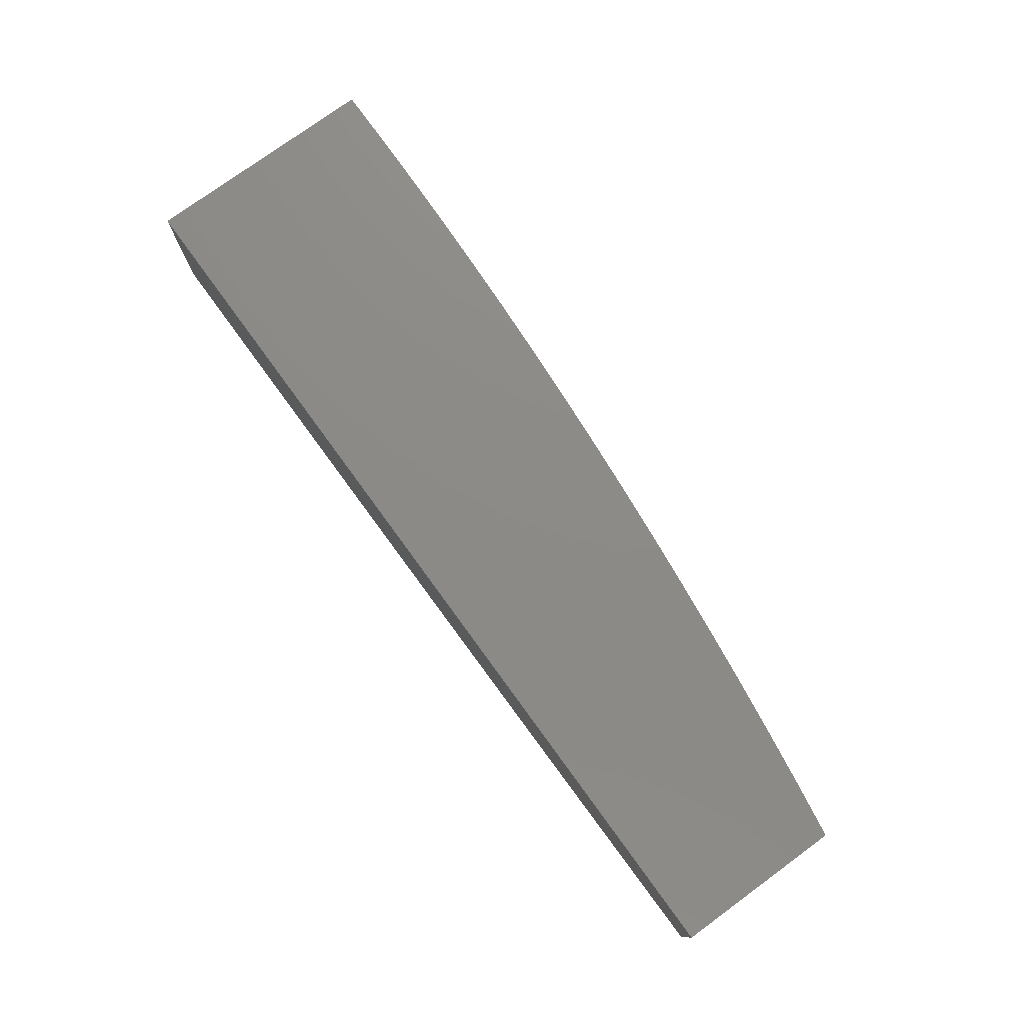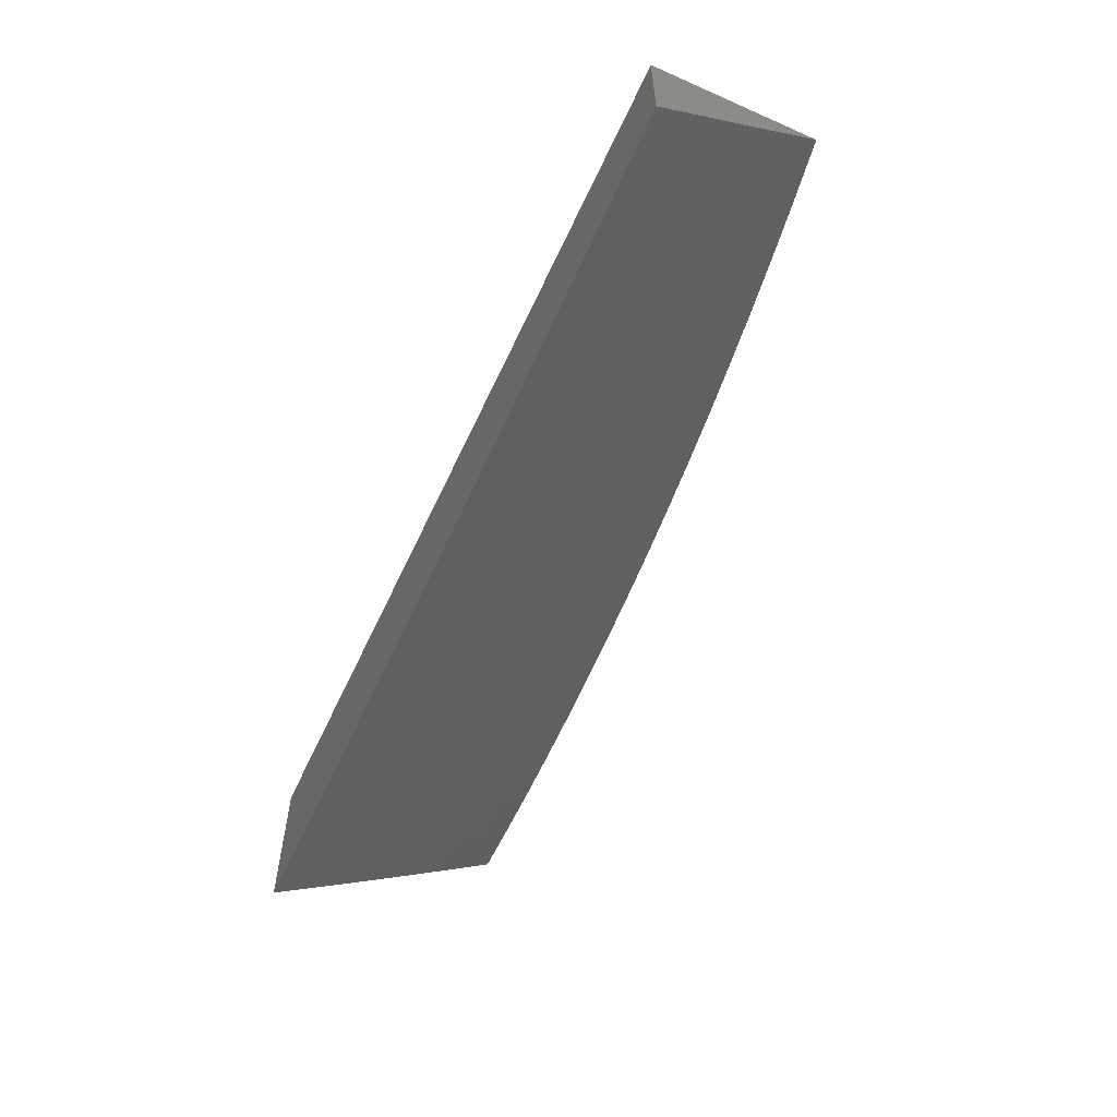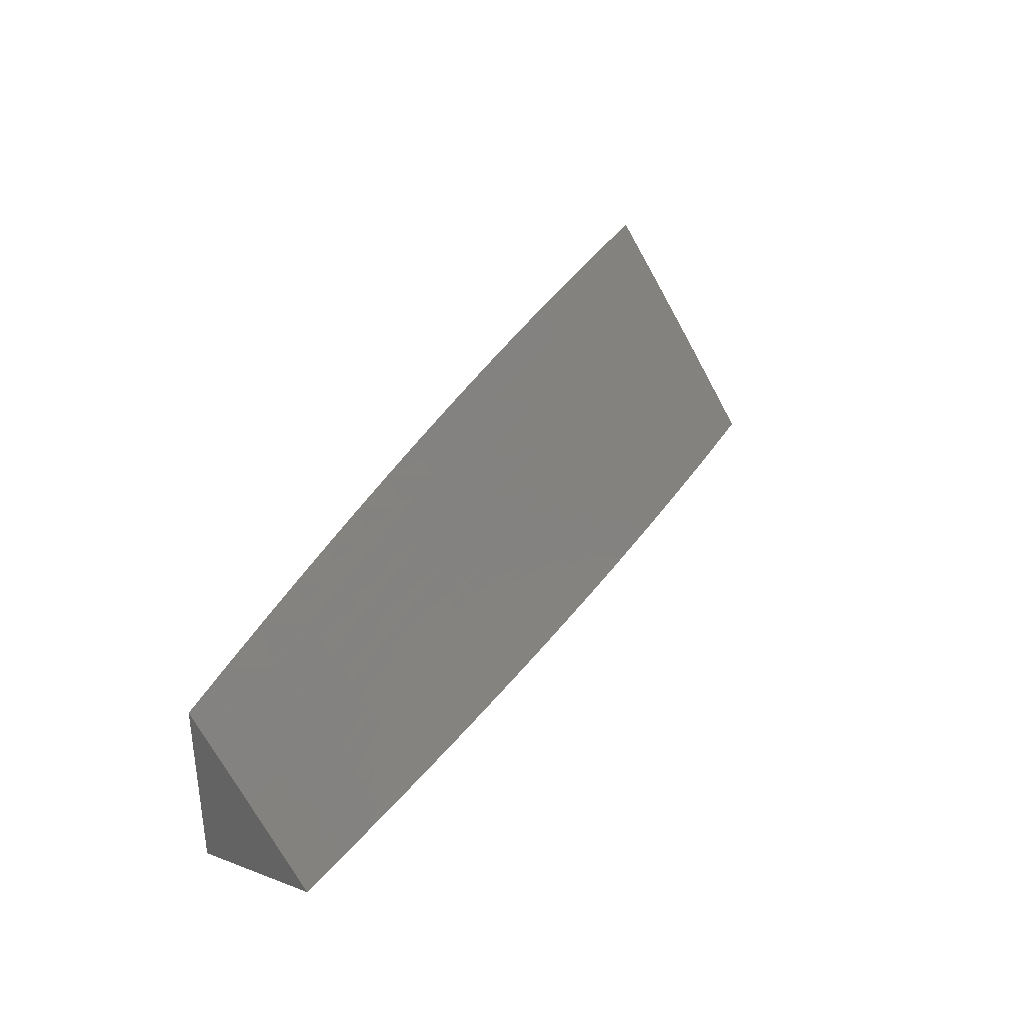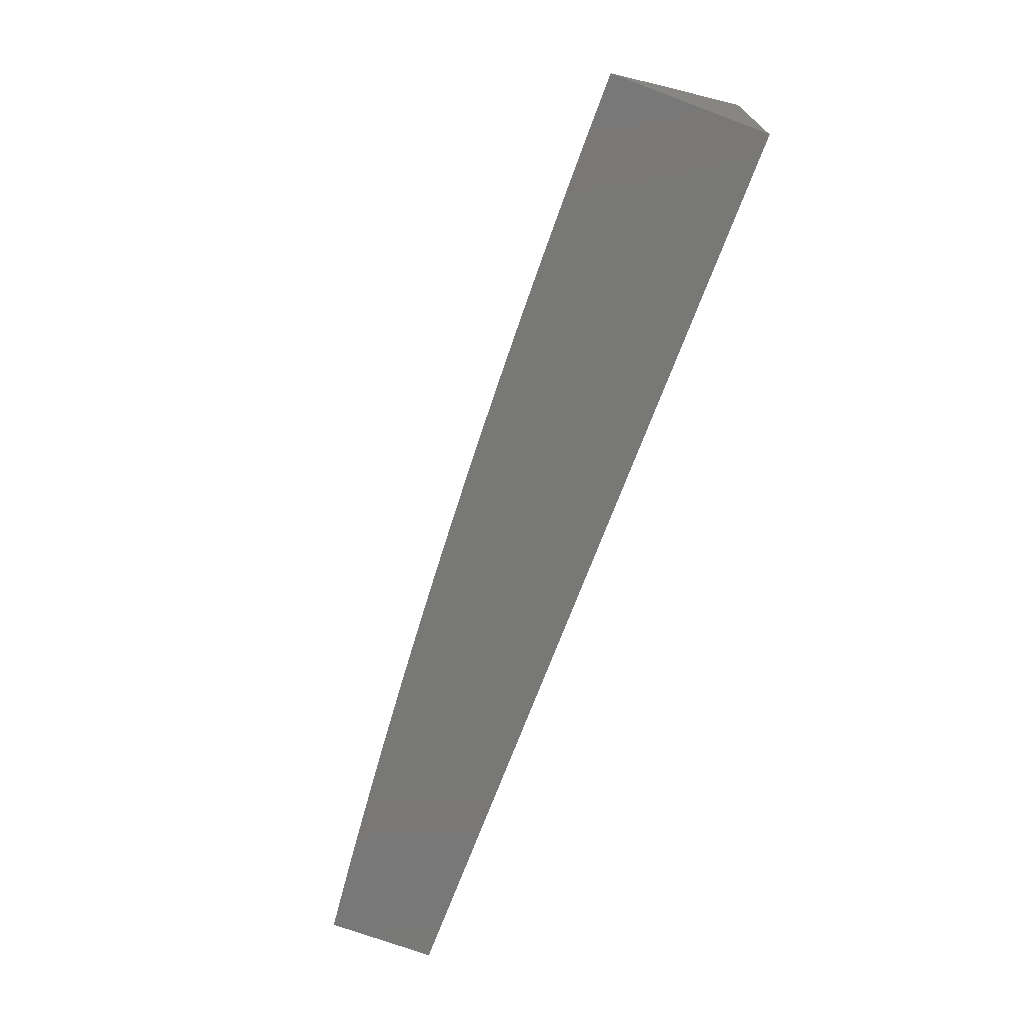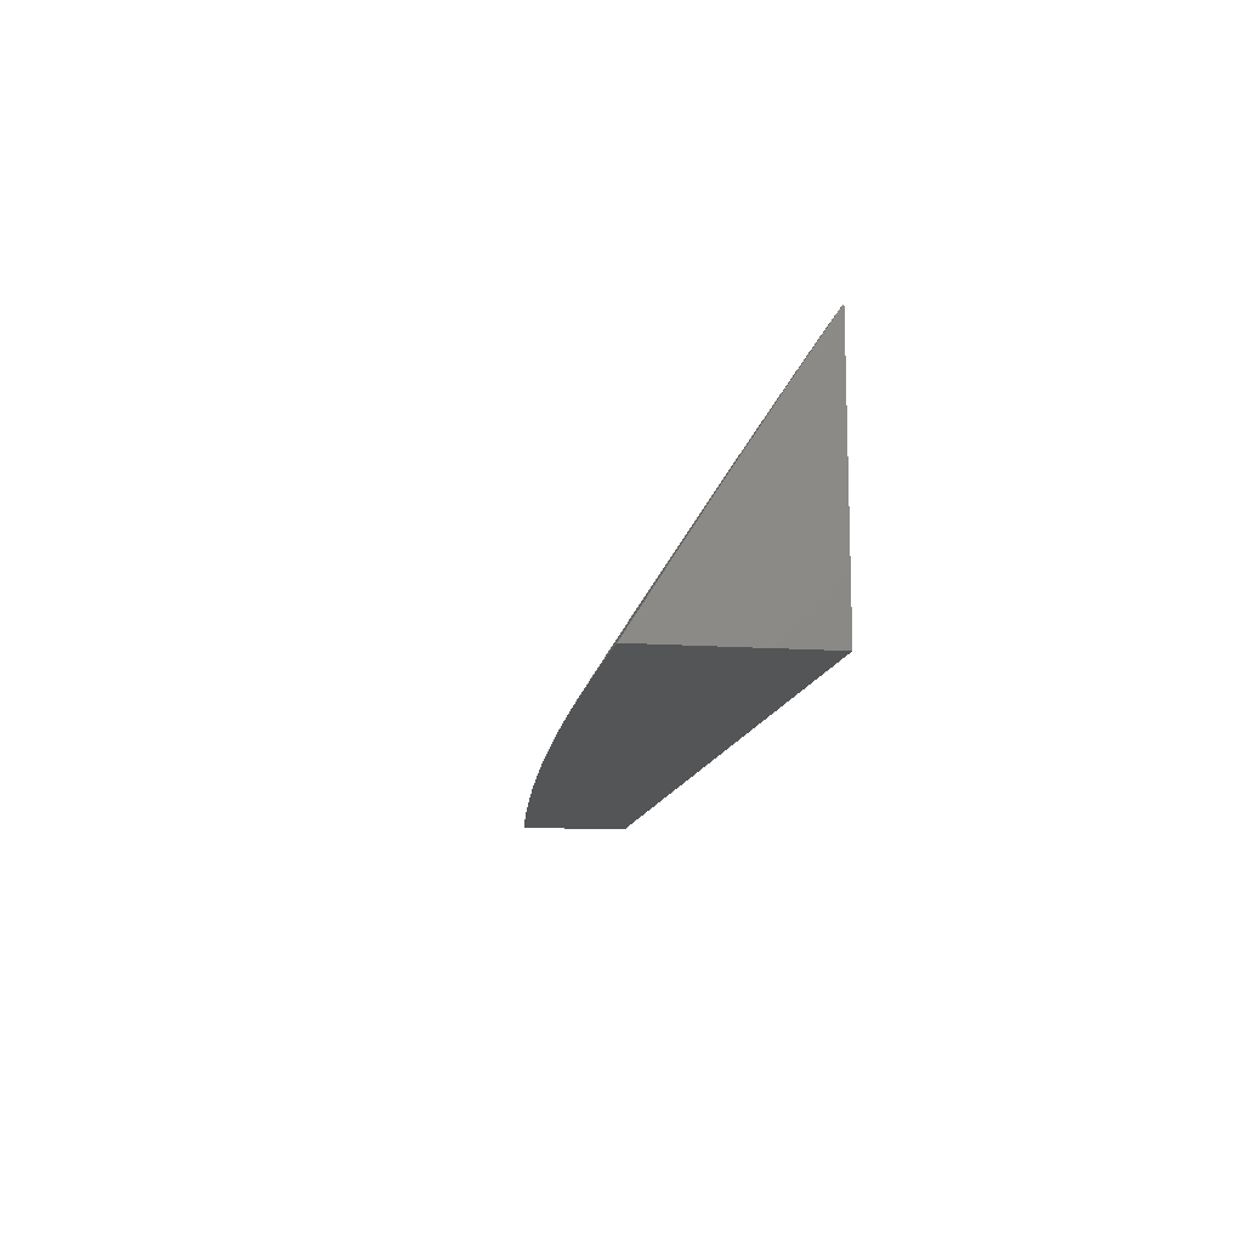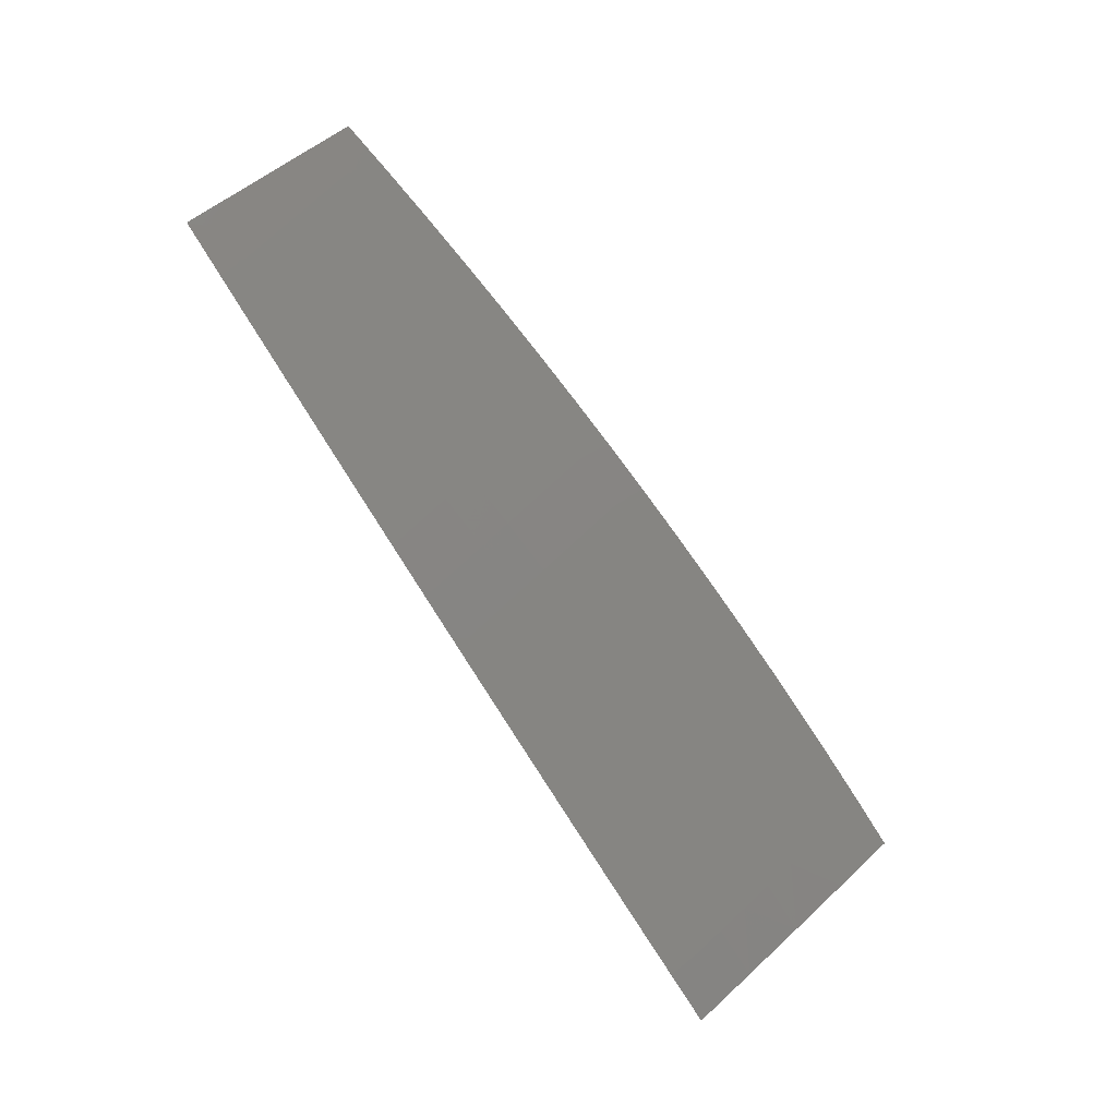
<metadata>
{"format":"stl","ext":"stl","renderer":"f3d","projection":"perspective","resolution":1024,"background":"white","views":[{"elev":76.7,"azim":53.9,"up":"+Z"},{"elev":-57.2,"azim":65.5,"up":"+Z"},{"elev":34.0,"azim":116.8,"up":"+Y"},{"elev":-70.9,"azim":-110.5,"up":"+Y"},{"elev":-12.8,"azim":-99.2,"up":"+Y"},{"elev":-77.4,"azim":122.0,"up":"+Z"}]}
</metadata>
<code>
# stl→obj: 139 verts, 274 faces
v 0.9377 6 -10.12
v 0.9387 6.026 -10.11
v 1 6 -10.12
v 0.9437 6.058 -10.09
v 1 6.091 -10.06
v 0.9487 6.09 -10.06
v 0.9537 6.122 -10.04
v 0.8889 6.132 -10.04
v 0.8936 6.164 -10.02
v 0.8286 6.173 -10.02
v 0.8758 6.199 -10
v 0.8136 6.208 -10
v 0.7638 6.181 -10.02
v 0.7514 6.216 -10
v 0.6991 6.189 -10.02
v 0.689 6.223 -10
v 0.6345 6.196 -10.02
v 0.6266 6.229 -10
v 0.5701 6.202 -10.02
v 0.5641 6.235 -10
v 0.506 6.208 -10.02
v 0.5016 6.241 -10
v 0.442 6.213 -10.02
v 0.439 6.245 -10
v 0.3782 6.217 -10.02
v 0.3764 6.25 -10
v 0.3146 6.221 -10.02
v 0.3138 6.253 -10
v 0.2512 6.223 -10.02
v 0.2511 6.256 -10
v 0.188 6.226 -10.02
v 0.1883 6.258 -10
v 0.1249 6.227 -10.02
v 0.1256 6.26 -10
v 0.06247 6.228 -10.02
v 0.0628 6.261 -10
v 0 6.261 -10
v 0 6.196 -10.04
v 0.06213 6.196 -10.04
v 0.0618 6.163 -10.06
v 0.1243 6.195 -10.04
v 0.1237 6.162 -10.06
v 0.187 6.193 -10.04
v 0.1861 6.161 -10.06
v 0.2486 6.158 -10.06
v 0.2472 6.126 -10.09
v 0.3096 6.123 -10.09
v 0.308 6.09 -10.11
v 0.3702 6.087 -10.11
v 0.3683 6.054 -10.13
v 0.4304 6.05 -10.13
v 0.4281 6.018 -10.15
v 0.4901 6.013 -10.15
v 0.4382 6 -10.16
v 0.5007 6 -10.16
v 0.5522 6.007 -10.15
v 0.5632 6 -10.15
v 0.6146 6.001 -10.15
v 0.6257 6 -10.15
v 0.6179 6.034 -10.13
v 0.6808 6.027 -10.13
v 0.6213 6.067 -10.11
v 0.6844 6.06 -10.11
v 0.6246 6.099 -10.09
v 0.6881 6.092 -10.09
v 0.6279 6.131 -10.06
v 0.6918 6.125 -10.06
v 0.6312 6.164 -10.04
v 0.6954 6.157 -10.04
v 0.8754 6 -10.13
v 0.8749 6.035 -10.11
v 0.8796 6.067 -10.09
v 0.8156 6.076 -10.09
v 0.82 6.109 -10.06
v 0.7558 6.117 -10.06
v 0.7598 6.149 -10.04
v 0.8702 6.003 -10.13
v 0.813 6 -10.13
v 0.8069 6.012 -10.13
v 0.7506 6 -10.14
v 0.7438 6.02 -10.13
v 0.6881 6 -10.14
v 0.3756 6 -10.16
v 0.3663 6.022 -10.15
v 0.3063 6.058 -10.13
v 0.2459 6.093 -10.11
v 0.1851 6.128 -10.09
v 0.1231 6.13 -10.09
v 0.06147 6.131 -10.09
v 0 6.131 -10.09
v 0.313 6 -10.16
v 0.3047 6.025 -10.15
v 0.2446 6.061 -10.13
v 0.1841 6.095 -10.11
v 0.1224 6.097 -10.11
v 0.06114 6.098 -10.11
v 0.2505 6 -10.17
v 0.2433 6.028 -10.15
v 0.1831 6.063 -10.13
v 0.1218 6.064 -10.13
v 0.06081 6.065 -10.13
v 0 6.066 -10.13
v 0.1879 6 -10.17
v 0.1821 6.03 -10.15
v 0.1212 6.032 -10.15
v 0.06047 6.032 -10.15
v 0.1252 6 -10.17
v 0.06263 6 -10.17
v 0 6 -10.17
v 0.938 6.19 -10
v 0.9587 6.154 -10.02
v 1 6.18 -10
v 0.8843 6.1 -10.06
v 0.8113 6.044 -10.11
v 0.7478 6.052 -10.11
v 0.8243 6.141 -10.04
v 0.7518 6.085 -10.09
v 0.5552 6.04 -10.13
v 0.4927 6.045 -10.13
v 0.5582 6.073 -10.11
v 0.4954 6.078 -10.11
v 0.4327 6.083 -10.11
v 0.5612 6.105 -10.09
v 0.498 6.111 -10.09
v 0.435 6.115 -10.09
v 0.3722 6.12 -10.09
v 0.5642 6.138 -10.06
v 0.5007 6.143 -10.06
v 0.4373 6.148 -10.06
v 0.3742 6.152 -10.06
v 0.3113 6.156 -10.06
v 0.5672 6.17 -10.04
v 0.5033 6.176 -10.04
v 0.4397 6.18 -10.04
v 0.3762 6.185 -10.04
v 0.3129 6.188 -10.04
v 0.2499 6.191 -10.04
v 0 6 -10
v 1 6 -10
f 1 2 3
f 3 2 4
f 3 4 5
f 5 4 6
f 5 6 7
f 7 6 8
f 7 8 9
f 9 8 10
f 9 10 11
f 11 10 12
f 12 10 13
f 12 13 14
f 14 13 15
f 14 15 16
f 16 15 17
f 16 17 18
f 18 17 19
f 18 19 20
f 20 19 21
f 20 21 22
f 22 21 23
f 22 23 24
f 24 23 25
f 24 25 26
f 26 25 27
f 26 27 28
f 28 27 29
f 28 29 30
f 30 29 31
f 30 31 32
f 32 31 33
f 32 33 34
f 34 33 35
f 34 35 36
f 36 35 37
f 37 35 38
f 38 35 39
f 38 39 40
f 40 39 41
f 40 41 42
f 42 41 43
f 42 43 44
f 44 43 45
f 44 45 46
f 46 45 47
f 46 47 48
f 48 47 49
f 48 49 50
f 50 49 51
f 50 51 52
f 52 51 53
f 52 53 54
f 54 53 55
f 55 53 56
f 55 56 57
f 57 56 58
f 57 58 59
f 59 58 60
f 59 60 61
f 61 60 62
f 61 62 63
f 63 62 64
f 63 64 65
f 65 64 66
f 65 66 67
f 67 66 68
f 67 68 69
f 69 68 17
f 69 17 15
f 1 70 2
f 2 70 71
f 2 71 72
f 72 71 73
f 72 73 74
f 74 73 75
f 74 75 76
f 76 75 69
f 76 69 15
f 71 70 77
f 77 70 78
f 77 78 79
f 79 78 80
f 79 80 81
f 81 80 82
f 81 82 61
f 61 82 59
f 54 83 52
f 52 83 84
f 52 84 50
f 50 84 85
f 50 85 48
f 48 85 86
f 48 86 46
f 46 86 87
f 46 87 44
f 44 87 88
f 44 88 42
f 42 88 89
f 42 89 40
f 40 89 90
f 40 90 38
f 83 91 84
f 84 91 92
f 84 92 85
f 85 92 93
f 85 93 86
f 86 93 94
f 86 94 87
f 87 94 95
f 87 95 88
f 88 95 96
f 88 96 89
f 89 96 90
f 91 97 92
f 92 97 98
f 92 98 93
f 93 98 99
f 93 99 94
f 94 99 100
f 94 100 95
f 95 100 101
f 95 101 96
f 96 101 102
f 96 102 90
f 97 103 98
f 98 103 104
f 98 104 99
f 99 104 105
f 99 105 100
f 100 105 106
f 100 106 101
f 101 106 102
f 103 107 104
f 104 107 105
f 107 108 105
f 105 108 106
f 108 109 106
f 106 109 102
f 11 110 9
f 9 110 111
f 9 111 7
f 7 111 5
f 110 112 111
f 111 112 5
f 39 35 33
f 2 72 4
f 4 72 113
f 4 113 6
f 6 113 8
f 71 77 114
f 114 77 79
f 114 79 115
f 115 79 81
f 115 81 63
f 63 81 61
f 72 74 113
f 113 74 116
f 113 116 8
f 8 116 10
f 71 114 73
f 73 114 117
f 73 117 75
f 75 117 67
f 75 67 69
f 117 114 115
f 13 10 116
f 13 116 76
f 76 116 74
f 63 65 115
f 115 65 117
f 65 67 117
f 15 13 76
f 60 58 118
f 118 58 56
f 118 56 119
f 119 56 53
f 119 53 51
f 62 60 120
f 120 60 118
f 120 118 121
f 121 118 119
f 121 119 122
f 122 119 51
f 122 51 49
f 64 62 123
f 123 62 120
f 123 120 124
f 124 120 121
f 124 121 125
f 125 121 122
f 125 122 126
f 126 122 49
f 126 49 47
f 66 64 127
f 127 64 123
f 127 123 128
f 128 123 124
f 128 124 129
f 129 124 125
f 129 125 130
f 130 125 126
f 130 126 131
f 131 126 47
f 131 47 45
f 19 17 68
f 68 66 132
f 132 66 127
f 132 127 133
f 133 127 128
f 133 128 134
f 134 128 129
f 134 129 135
f 135 129 130
f 135 130 136
f 136 130 131
f 136 131 137
f 137 131 45
f 137 45 43
f 21 19 132
f 132 19 68
f 21 132 133
f 23 21 133
f 23 133 134
f 25 23 134
f 25 134 135
f 27 25 135
f 27 135 136
f 29 27 136
f 29 136 137
f 31 29 137
f 31 137 43
f 33 31 41
f 41 31 43
f 39 33 41
f 37 38 138
f 138 38 90
f 138 90 102
f 102 109 138
f 109 108 138
f 138 108 107
f 138 107 103
f 103 97 138
f 138 97 91
f 138 91 83
f 83 54 138
f 138 54 55
f 138 55 57
f 57 59 138
f 138 59 82
f 138 82 80
f 138 80 139
f 139 80 78
f 139 78 70
f 70 1 139
f 139 1 3
f 112 110 139
f 139 110 11
f 139 11 12
f 12 14 139
f 139 14 138
f 138 14 16
f 138 16 18
f 18 20 138
f 138 20 22
f 138 22 24
f 24 26 138
f 138 26 28
f 138 28 30
f 30 32 138
f 138 32 34
f 138 34 36
f 36 37 138
f 3 5 139
f 139 5 112

</code>
